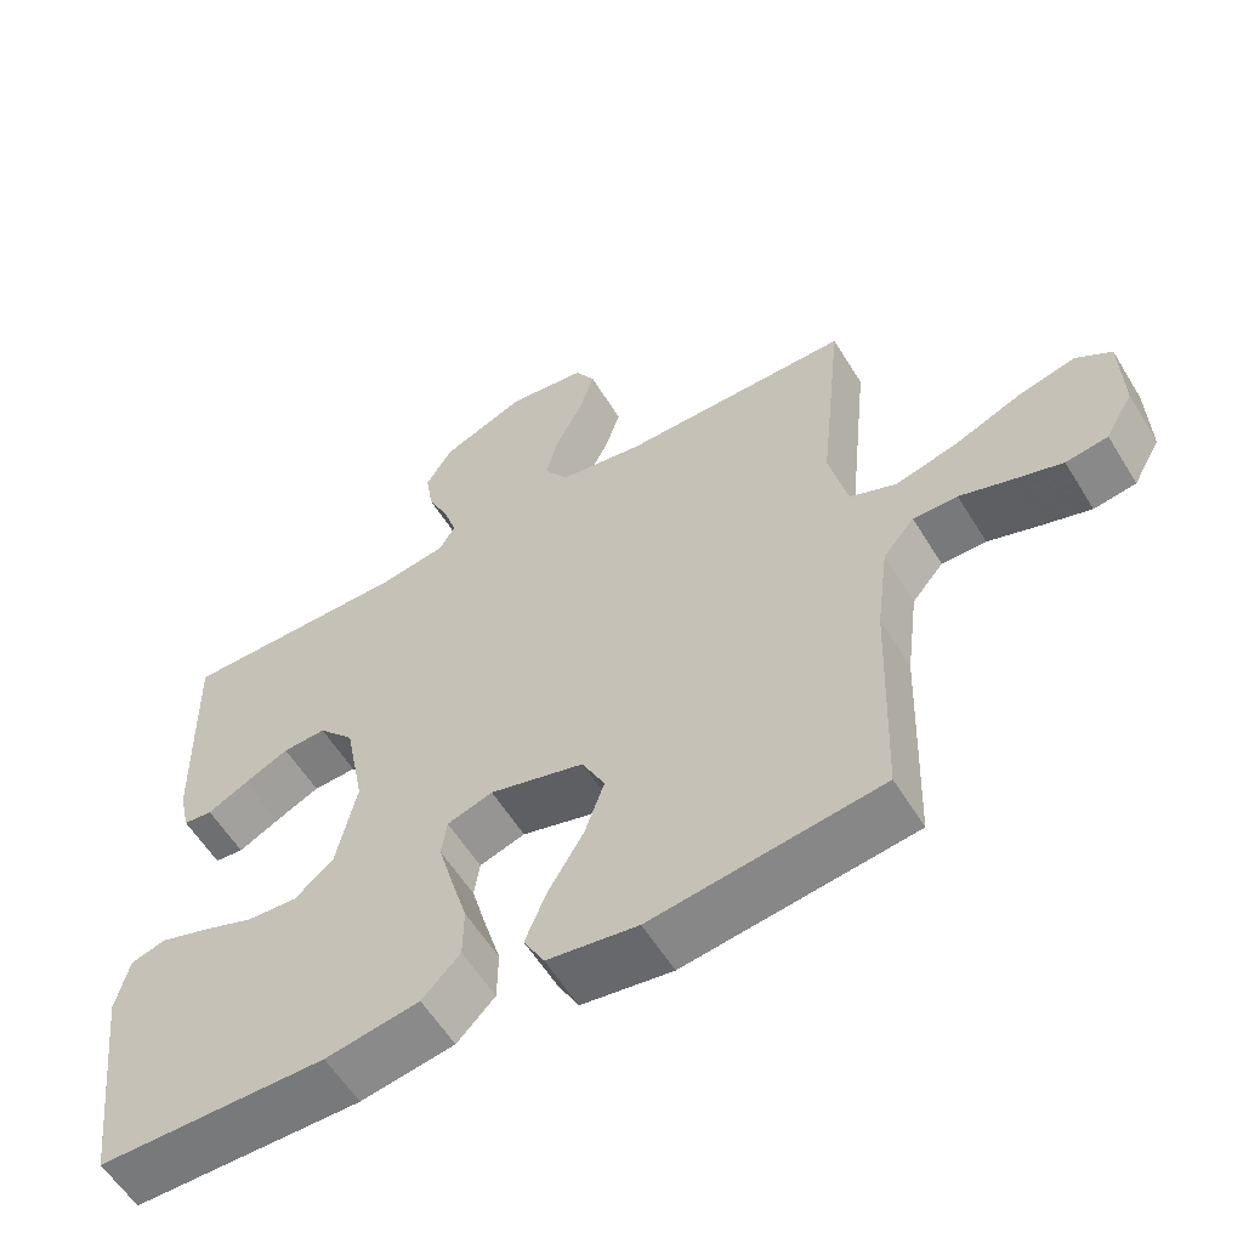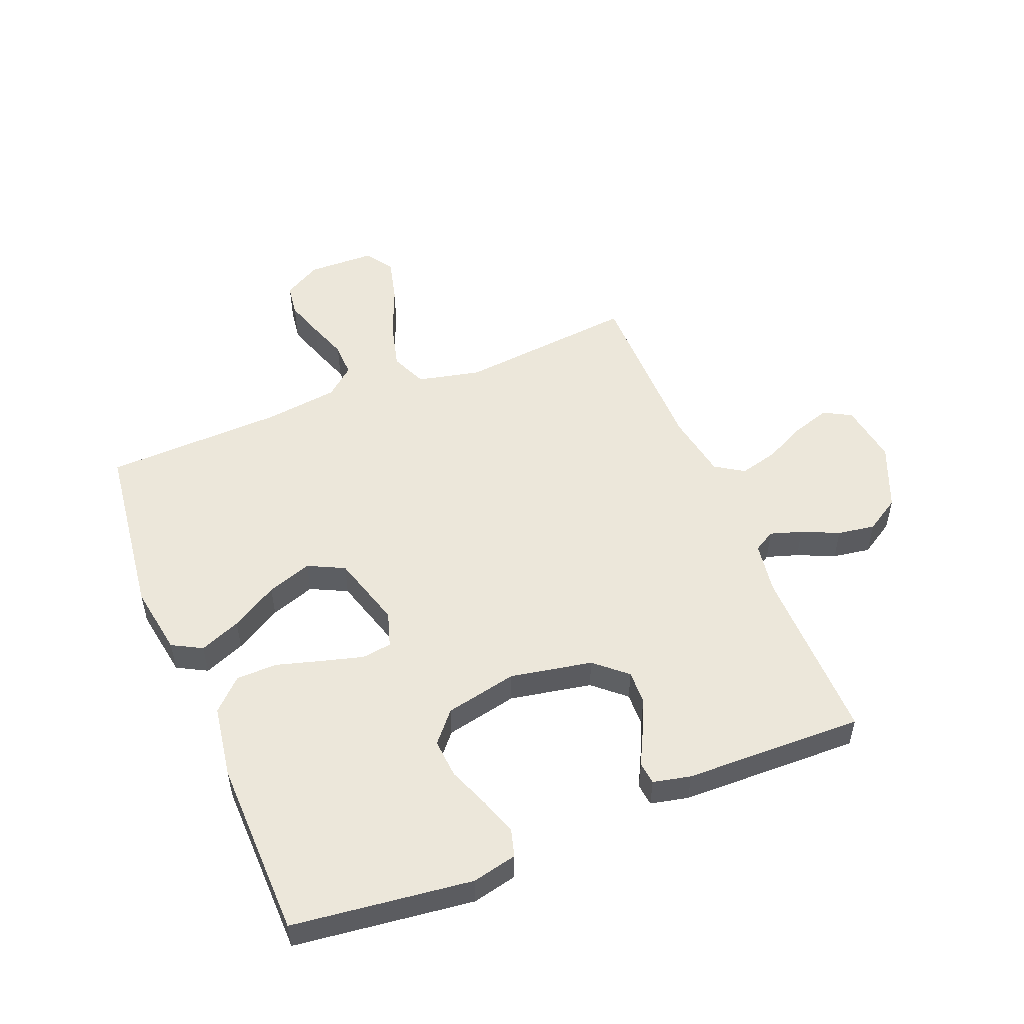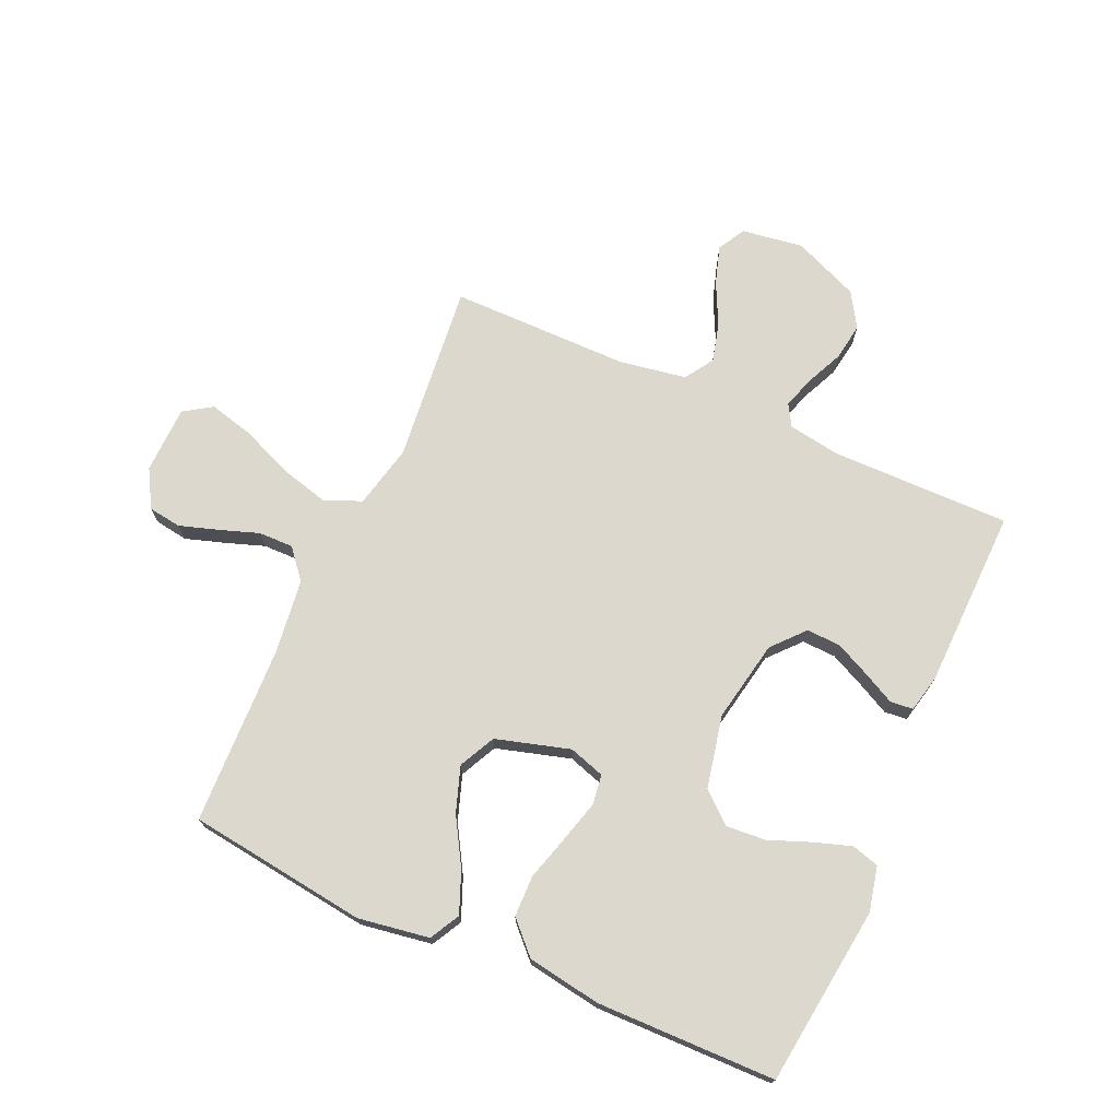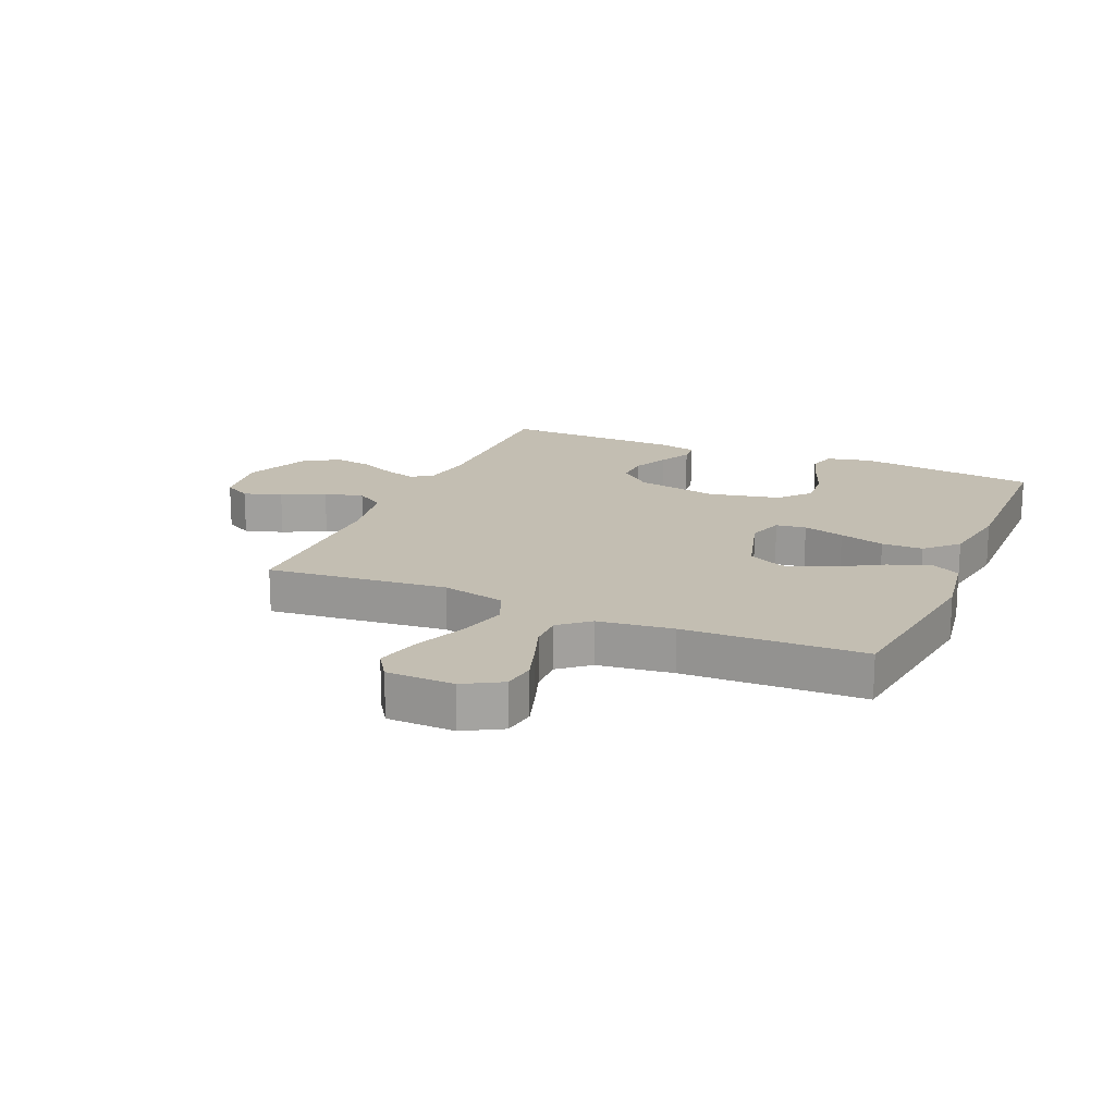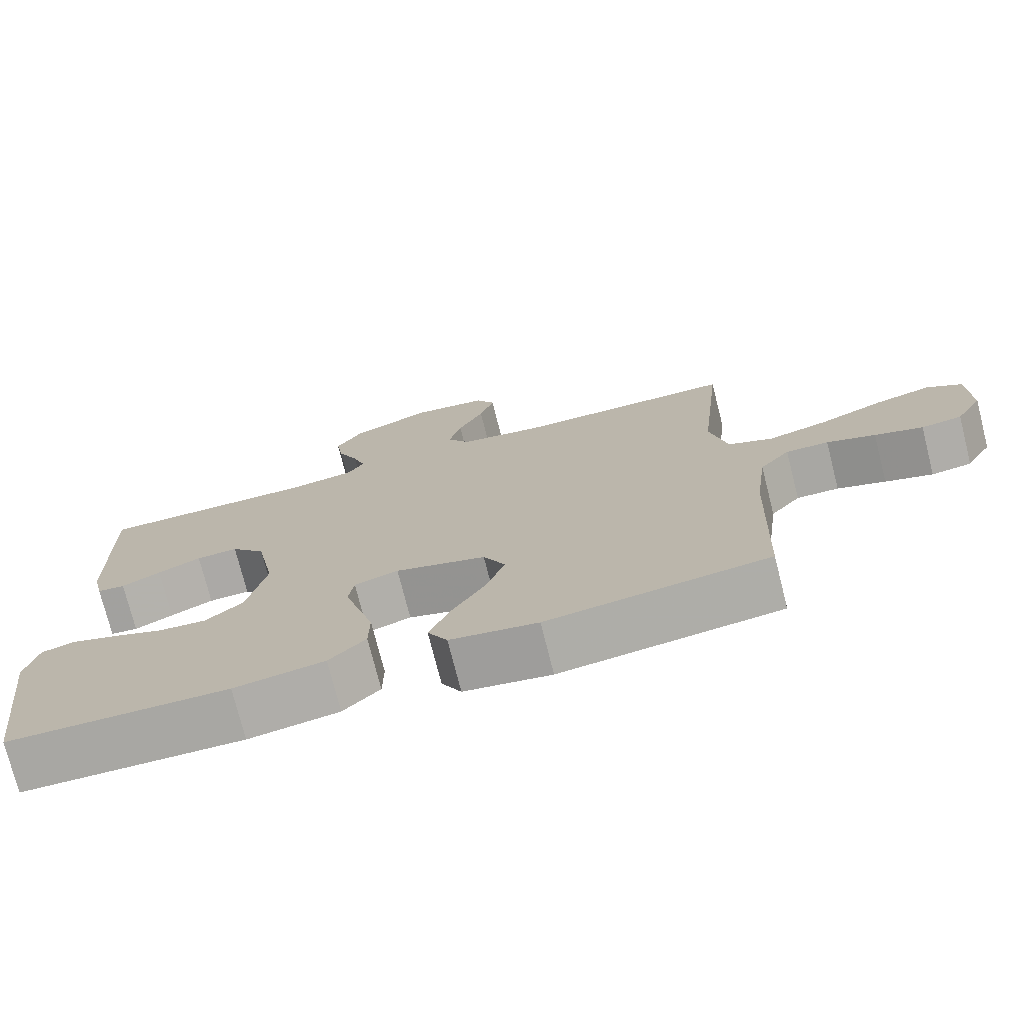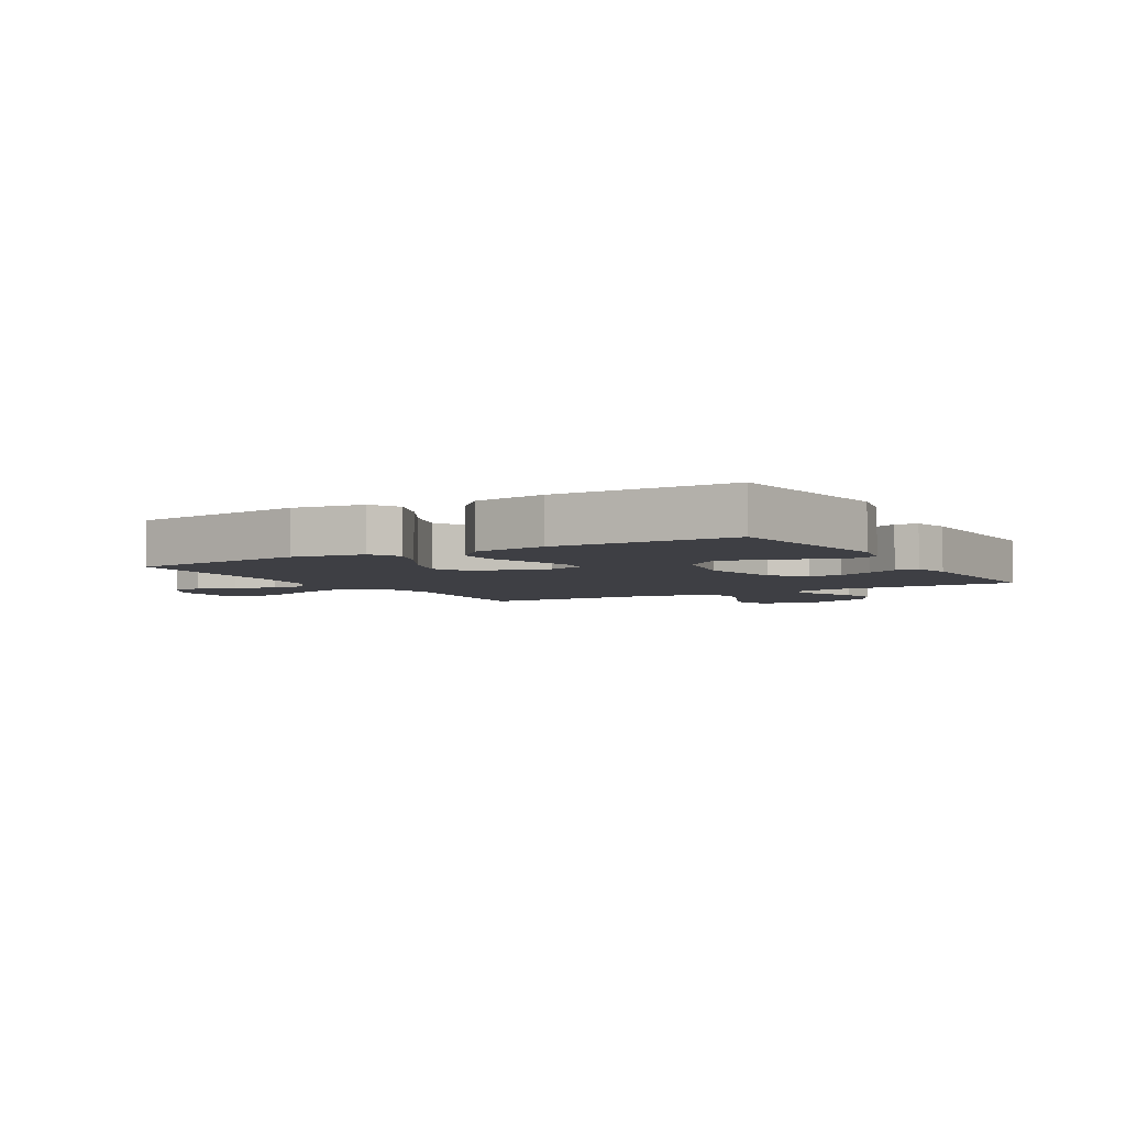
<metadata>
{"format":"obj","ext":"obj","renderer":"f3d","projection":"perspective","resolution":1024,"background":"white","views":[{"elev":-58.3,"azim":31.3,"up":"+Z"},{"elev":52.0,"azim":-112.1,"up":"+Y"},{"elev":72.4,"azim":-155.9,"up":"+Y"},{"elev":17.5,"azim":113.3,"up":"+Y"},{"elev":-74.8,"azim":14.2,"up":"+Z"},{"elev":-4.4,"azim":-149.4,"up":"+Y"}]}
</metadata>
<code>
v 0.5 0.07 -0.5
v 0.2 0.07 -0.539
v 0.081 0.07 -0.52
v 0.054 0.07 -0.47
v 0.082 0.07 -0.401
v 0.128 0.07 -0.323
v 0.154 0.07 -0.248
v 0.124 0.07 -0.187
v 0 0.07 -0.151
v -0.06 0.07 -0.17
v -0.067 0.07 -0.22
v -0.048 0.07 -0.289
v -0.026 0.07 -0.365
v -0.027 0.07 -0.434
v -0.077 0.07 -0.485
v -0.2 0.07 -0.505
v -0.5 0.07 -0.5
v -0.537 0.07 -0.2
v -0.52 0.07 -0.125
v -0.474 0.07 -0.112
v -0.411 0.07 -0.133
v -0.342 0.07 -0.16
v -0.276 0.07 -0.165
v -0.225 0.07 -0.121
v -0.199 0.07 0
v -0.225 0.07 0.137
v -0.272 0.07 0.19
v -0.329 0.07 0.188
v -0.388 0.07 0.16
v -0.441 0.07 0.133
v -0.479 0.07 0.137
v -0.493 0.07 0.2
v -0.5 0.07 0.5
v -0.2 0.07 0.497
v -0.112 0.07 0.511
v -0.091 0.07 0.547
v -0.108 0.07 0.6
v -0.136 0.07 0.662
v -0.146 0.07 0.725
v -0.11 0.07 0.783
v 0 0.07 0.829
v 0.103 0.07 0.814
v 0.129 0.07 0.768
v 0.109 0.07 0.704
v 0.074 0.07 0.633
v 0.057 0.07 0.568
v 0.088 0.07 0.52
v 0.2 0.07 0.501
v 0.5 0.07 0.5
v 0.469 0.07 0.2
v 0.493 0.07 0.094
v 0.554 0.07 0.068
v 0.635 0.07 0.089
v 0.722 0.07 0.125
v 0.797 0.07 0.144
v 0.844 0.07 0.113
v 0.847 0.07 0
v 0.811 0.07 -0.063
v 0.756 0.07 -0.071
v 0.691 0.07 -0.05
v 0.625 0.07 -0.027
v 0.567 0.07 -0.026
v 0.526 0.07 -0.075
v 0.51 0.07 -0.2
v 0.5 0 -0.5
v 0.2 0 -0.539
v 0.081 0 -0.52
v 0.054 0 -0.47
v 0.082 0 -0.401
v 0.128 0 -0.323
v 0.154 0 -0.248
v 0.124 0 -0.187
v 0 0 -0.151
v -0.06 0 -0.17
v -0.067 0 -0.22
v -0.048 0 -0.289
v -0.026 0 -0.365
v -0.027 0 -0.434
v -0.077 0 -0.485
v -0.2 0 -0.505
v -0.5 0 -0.5
v -0.537 0 -0.2
v -0.52 0 -0.125
v -0.474 0 -0.112
v -0.411 0 -0.133
v -0.342 0 -0.16
v -0.276 0 -0.165
v -0.225 0 -0.121
v -0.199 0 0
v -0.225 0 0.137
v -0.272 0 0.19
v -0.329 0 0.188
v -0.388 0 0.16
v -0.441 0 0.133
v -0.479 0 0.137
v -0.493 0 0.2
v -0.5 0 0.5
v -0.2 0 0.497
v -0.112 0 0.511
v -0.091 0 0.547
v -0.108 0 0.6
v -0.136 0 0.662
v -0.146 0 0.725
v -0.11 0 0.783
v 0 0 0.829
v 0.103 0 0.814
v 0.129 0 0.768
v 0.109 0 0.704
v 0.074 0 0.633
v 0.057 0 0.568
v 0.088 0 0.52
v 0.2 0 0.501
v 0.5 0 0.5
v 0.469 0 0.2
v 0.493 0 0.094
v 0.554 0 0.068
v 0.635 0 0.089
v 0.722 0 0.125
v 0.797 0 0.144
v 0.844 0 0.113
v 0.847 0 0
v 0.811 0 -0.063
v 0.756 0 -0.071
v 0.691 0 -0.05
v 0.625 0 -0.027
v 0.567 0 -0.026
v 0.526 0 -0.075
v 0.51 0 -0.2
f 59 60 61
f 58 59 61
f 57 58 61
f 56 57 61
f 55 56 61
f 54 55 61
f 53 54 61
f 52 53 61 62
f 51 52 62 63
f 48 49 50
f 51 63 64
f 50 51 64
f 48 50 64
f 47 48 64
f 43 44 45
f 42 43 45
f 41 42 45
f 40 41 45
f 39 40 45
f 38 39 45
f 37 38 45
f 36 37 45 46
f 47 64 1
f 46 47 1
f 36 46 1
f 35 36 1
f 32 33 34
f 31 32 34
f 30 31 34
f 29 30 34
f 20 21 22
f 19 20 22
f 18 19 22
f 17 18 22
f 16 17 22
f 15 16 22
f 14 15 22
f 13 14 22
f 12 13 22
f 11 12 22 23
f 10 11 23 24
f 4 5 6
f 3 4 6
f 2 3 6
f 1 2 6
f 1 6 7
f 35 1 7 8
f 28 29 34 35
f 27 28 35
f 26 27 35 8
f 9 10 24 25
f 8 9 25 26
f 125 124 123
f 125 123 122
f 125 122 121
f 125 121 120
f 125 120 119
f 125 119 118
f 125 118 117
f 126 125 117 116
f 127 126 116 115
f 114 113 112
f 128 127 115
f 128 115 114
f 128 114 112
f 128 112 111
f 109 108 107
f 109 107 106
f 109 106 105
f 109 105 104
f 109 104 103
f 109 103 102
f 109 102 101
f 110 109 101 100
f 65 128 111
f 65 111 110
f 65 110 100
f 65 100 99
f 98 97 96
f 98 96 95
f 98 95 94
f 98 94 93
f 86 85 84
f 86 84 83
f 86 83 82
f 86 82 81
f 86 81 80
f 86 80 79
f 86 79 78
f 86 78 77
f 86 77 76
f 87 86 76 75
f 88 87 75 74
f 70 69 68
f 70 68 67
f 70 67 66
f 70 66 65
f 71 70 65
f 72 71 65 99
f 99 98 93 92
f 99 92 91
f 72 99 91 90
f 89 88 74 73
f 90 89 73 72
f 1 65 66 2
f 2 66 67 3
f 3 67 68 4
f 4 68 69 5
f 5 69 70 6
f 6 70 71 7
f 7 71 72 8
f 8 72 73 9
f 9 73 74 10
f 10 74 75 11
f 11 75 76 12
f 12 76 77 13
f 13 77 78 14
f 14 78 79 15
f 15 79 80 16
f 16 80 81 17
f 17 81 82 18
f 18 82 83 19
f 19 83 84 20
f 20 84 85 21
f 21 85 86 22
f 22 86 87 23
f 23 87 88 24
f 24 88 89 25
f 25 89 90 26
f 26 90 91 27
f 27 91 92 28
f 28 92 93 29
f 29 93 94 30
f 30 94 95 31
f 31 95 96 32
f 32 96 97 33
f 33 97 98 34
f 34 98 99 35
f 35 99 100 36
f 36 100 101 37
f 37 101 102 38
f 38 102 103 39
f 39 103 104 40
f 40 104 105 41
f 41 105 106 42
f 42 106 107 43
f 43 107 108 44
f 44 108 109 45
f 45 109 110 46
f 46 110 111 47
f 47 111 112 48
f 48 112 113 49
f 49 113 114 50
f 50 114 115 51
f 51 115 116 52
f 52 116 117 53
f 53 117 118 54
f 54 118 119 55
f 55 119 120 56
f 56 120 121 57
f 57 121 122 58
f 58 122 123 59
f 59 123 124 60
f 60 124 125 61
f 61 125 126 62
f 62 126 127 63
f 63 127 128 64
f 64 128 65 1

</code>
